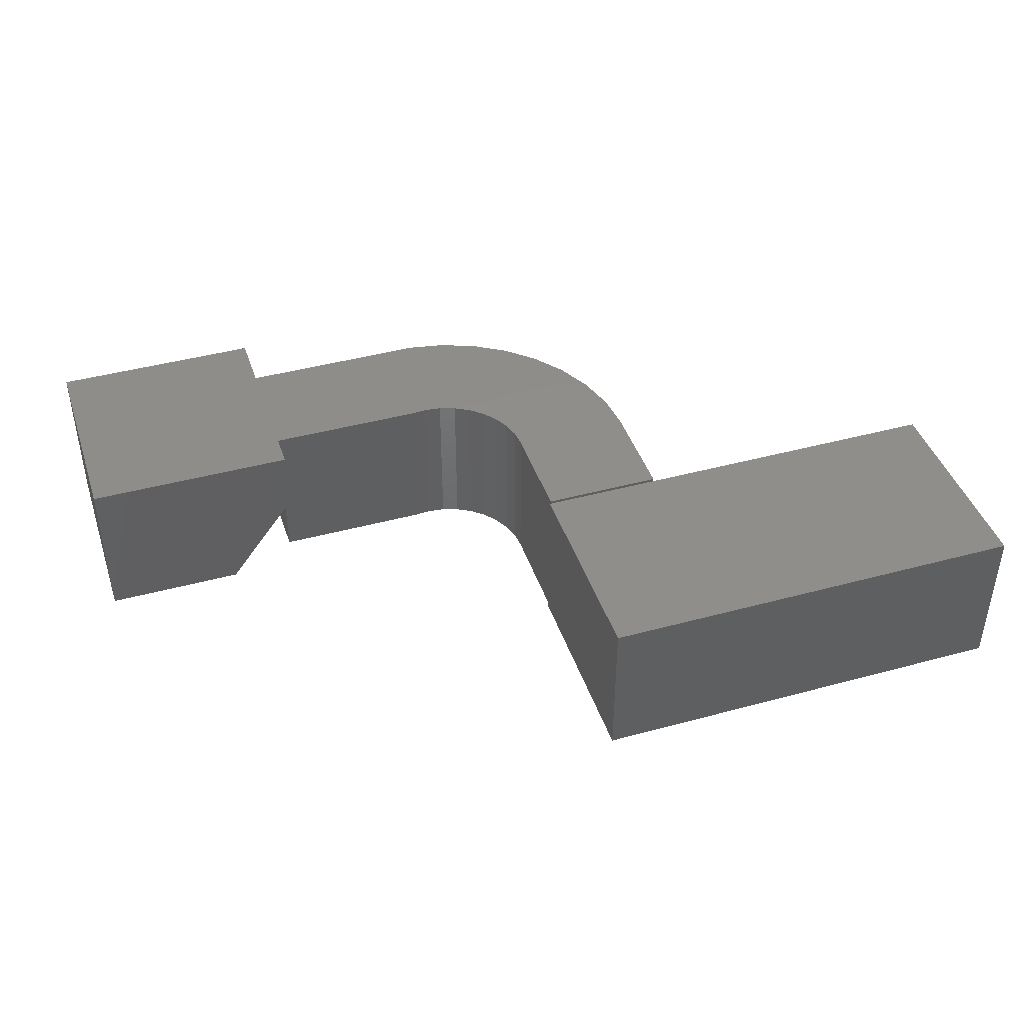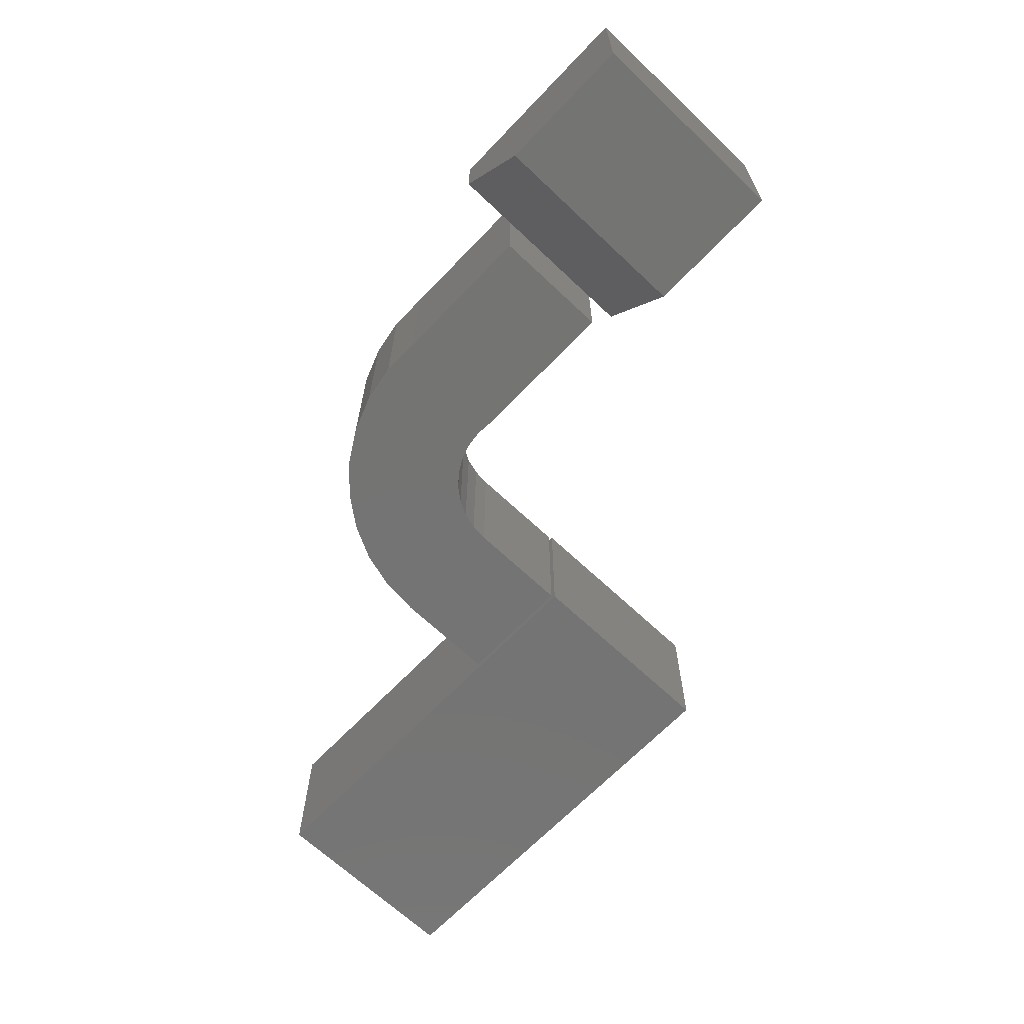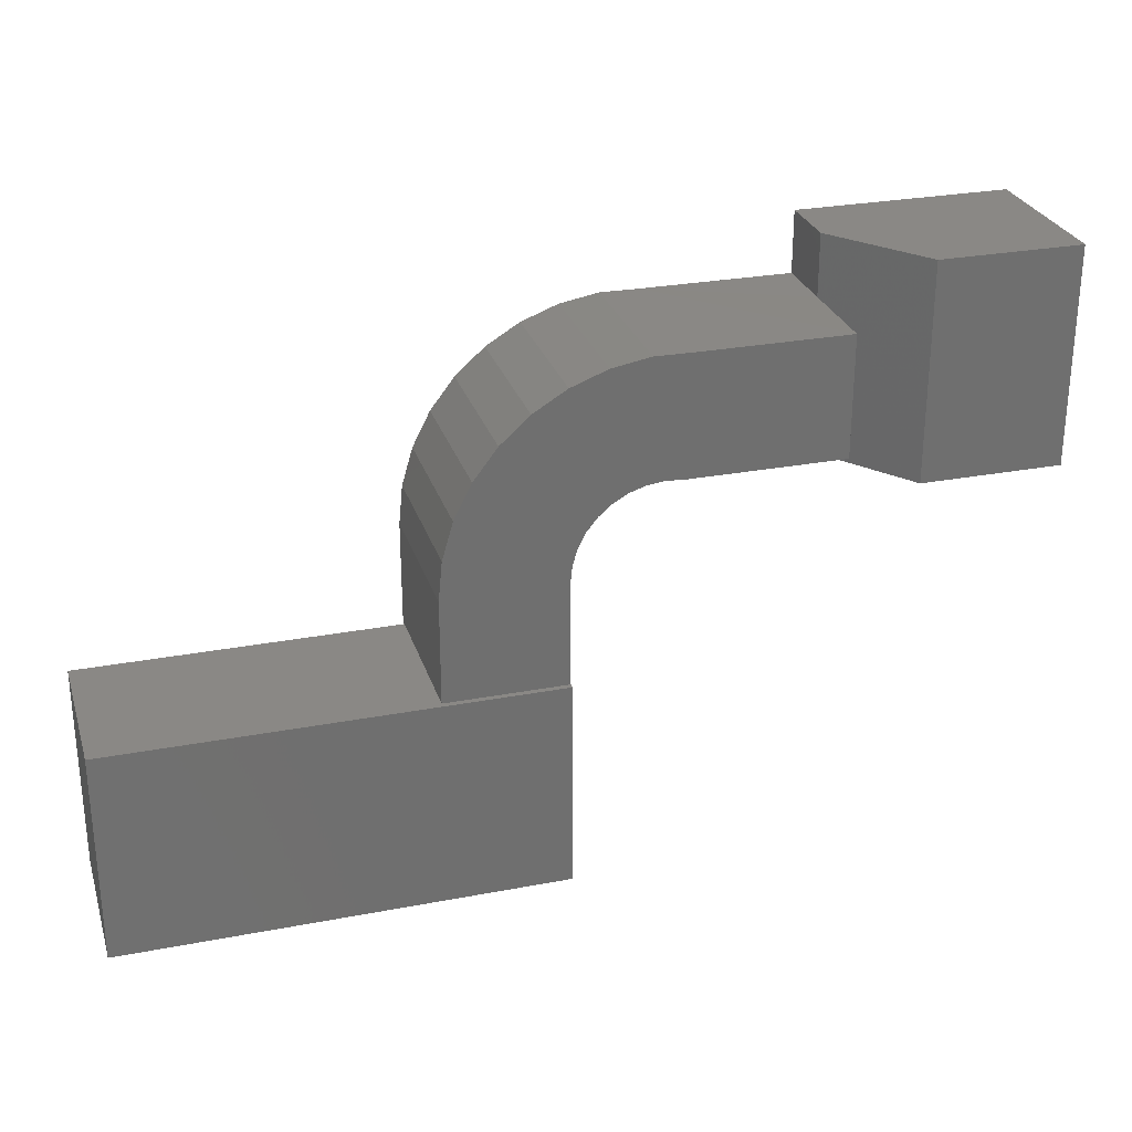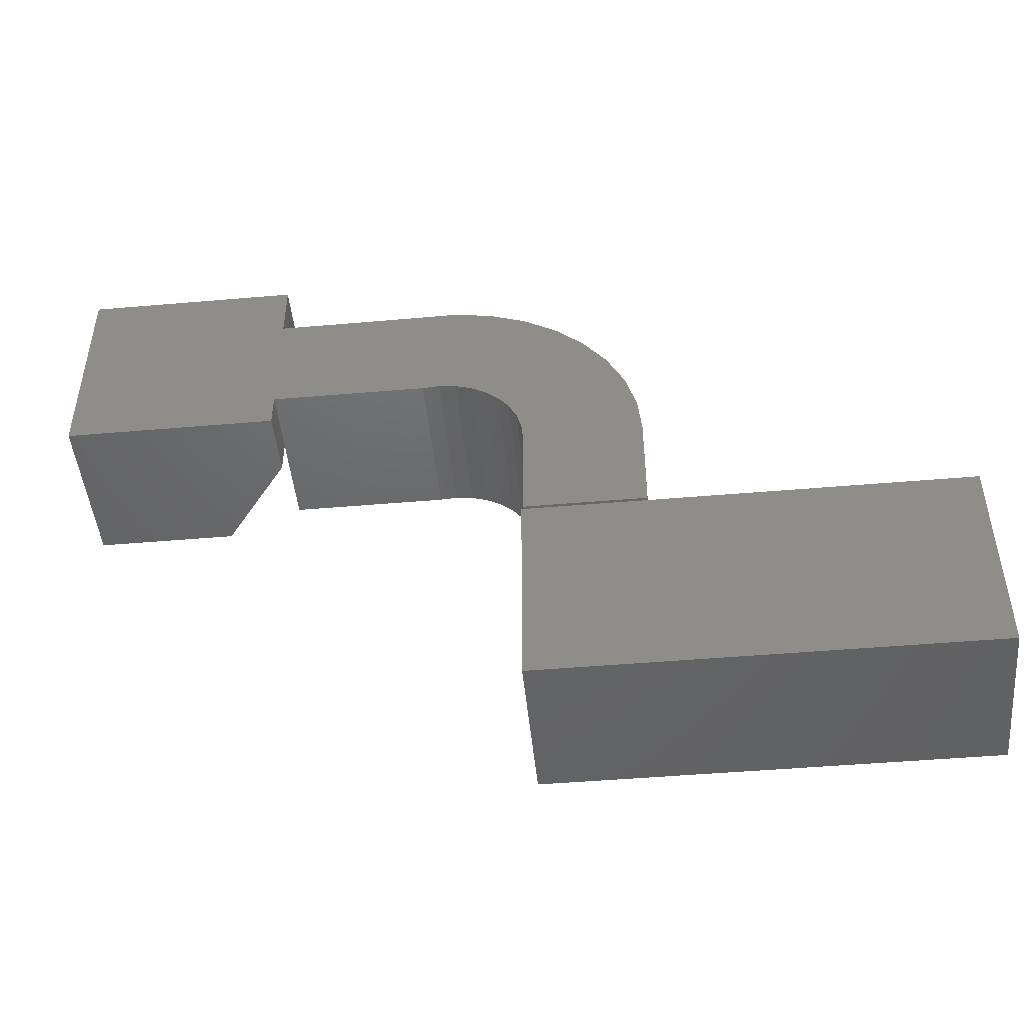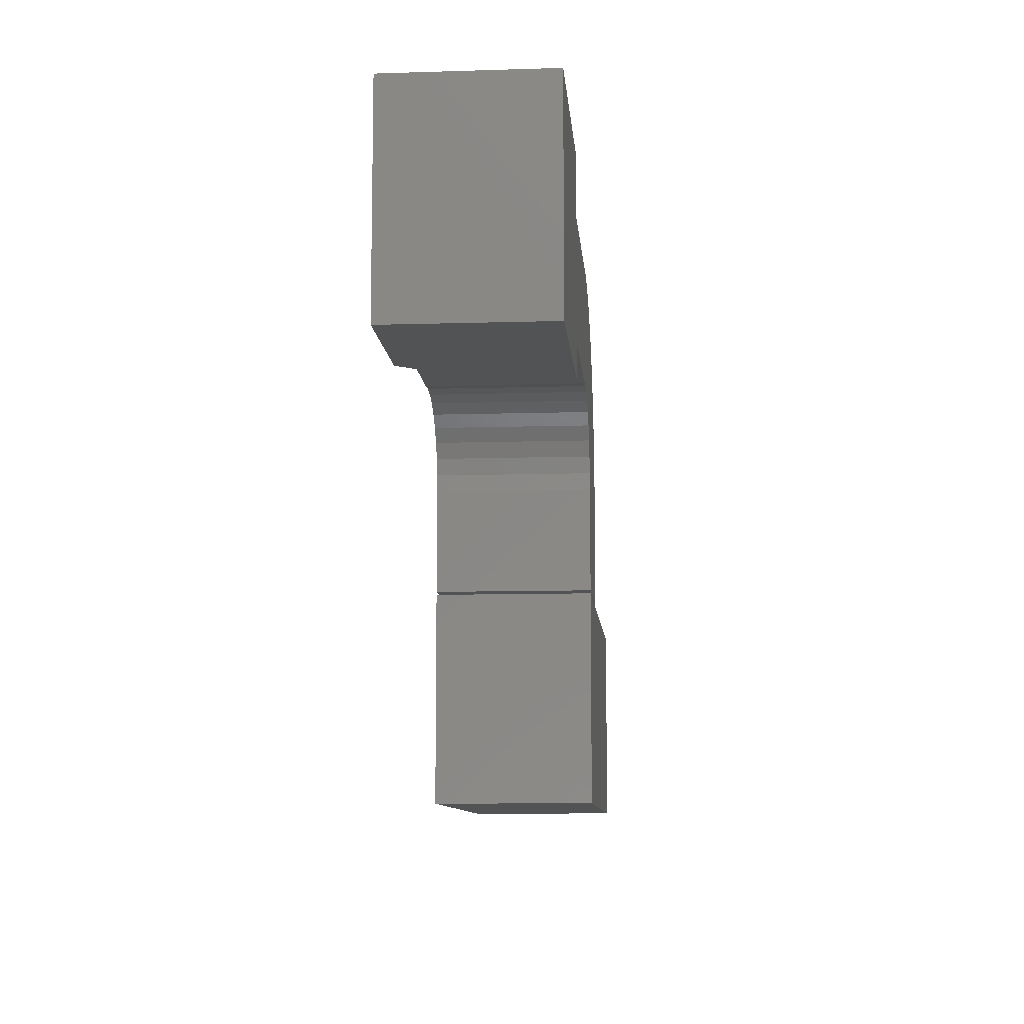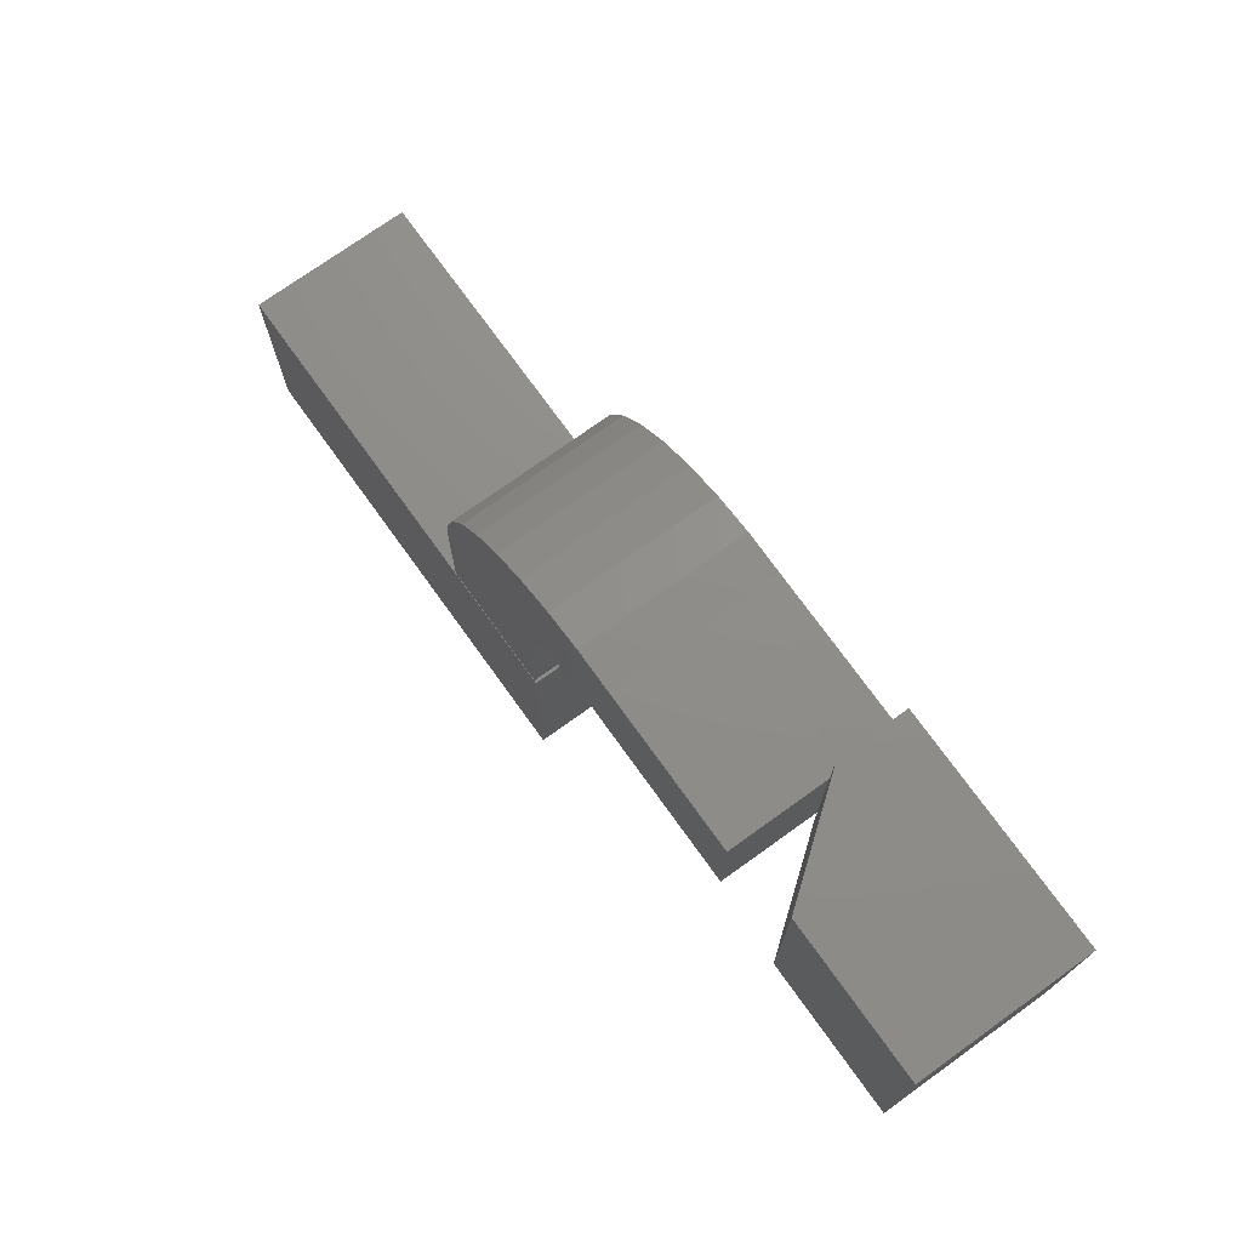
<metadata>
{"format":"stl","ext":"stl","renderer":"f3d","projection":"perspective","resolution":1024,"background":"white","views":[{"elev":42.5,"azim":162.0,"up":"+Y"},{"elev":-66.2,"azim":46.4,"up":"+Y"},{"elev":27.8,"azim":-16.2,"up":"+Z"},{"elev":-47.1,"azim":-174.4,"up":"+Z"},{"elev":-9.6,"azim":94.6,"up":"+Z"},{"elev":73.8,"azim":54.3,"up":"+Z"}]}
</metadata>
<code>
# stl→obj: 73 verts, 138 faces
v 0.5234 9.313e-18 0.4568
v 0.278 2.279e-17 0.4502
v 0.3622 -8.573e-18 0.4572
v 0.3197 2.551e-17 0.4576
v 0.2819 1.524e-17 0.3105
v 0.1254 6.723e-18 0.3135
v 0.2983 1.666e-17 0.3197
v 0.7553 3.876e-17 0.5234
v 0.7553 2.575e-17 0.2891
v 0.5234 0 0.2891
v 0.5234 1.917e-18 0.3236
v 0.5234 2.073e-18 0.3264
v 0.5234 1.301e-17 0.5234
v 0.1446 9.888e-18 0.3513
v 0.3348 1.913e-17 0.3278
v 0.3161 1.797e-17 0.3255
v 0.1704 1.319e-17 0.385
v 0.202 1.652e-17 0.4133
v 0.2383 1.975e-17 0.4353
v 0.3535 2.009e-17 0.3264
v 0.2676 1.377e-17 0.2984
v 0.2559 1.231e-17 0.2838
v 0.1135 3.803e-18 0.2727
v 0.2472 1.091e-17 0.2672
v 0.2419 9.612e-18 0.2492
v 0.1094 1.229e-18 0.2305
v 0.2401 -3.47e-17 0.2305
v 0.2401 -4.099e-17 0.1172
v 0.1094 -5.551e-17 0.1172
v 0.2559 -0.1719 0.2838
v 0.2472 -0.1719 0.2672
v 0.2419 -0.1719 0.2492
v 0.2401 -0.1719 0.2305
v 0.2676 -0.1719 0.2984
v 0.2819 -0.1719 0.3105
v 0.2983 -0.1719 0.3197
v 0.3161 -0.1719 0.3255
v 0.3348 -0.1719 0.3278
v 0.3535 -0.1719 0.3264
v 0.1094 -0.1719 0.2305
v 0.1135 -0.1719 0.2727
v 0.1254 -0.1719 0.3135
v 0.1446 -0.1719 0.3513
v 0.1704 -0.1719 0.385
v 0.202 -0.1719 0.4133
v 0.2383 -0.1719 0.4353
v 0.278 -0.1719 0.4502
v 0.3197 -0.1719 0.4576
v 0.3622 -0.1719 0.4572
v 0.2401 -0.1719 0.1172
v 0.1094 -0.1719 0.1172
v 0.5234 -0.07031 0.3264
v 0.5234 -0.07031 0.4568
v 0.5234 -0.1719 0.3264
v 0.5234 -0.1719 0.4572
v 0.5234 -0.07031 0.3236
v 0.5234 -0.07031 0.2891
v 0.6016 -0.1719 0.2891
v 0.6016 -0.1719 0.5234
v 0.5234 -0.07031 0.5234
v 0.5234 -0.03656 0.4568
v 0.7553 -0.1719 0.2891
v 0.7553 -0.1719 0.5234
v 0.2422 -0.1719 -0.1172
v 0.2422 -0.1719 0.1136
v -0.2344 -0.1719 -0.1172
v 0.1118 -0.1719 0.1136
v -0.2344 -0.1719 0.1136
v -0.2344 1.281e-17 0.1136
v 0.1118 3.202e-17 0.1136
v -0.2344 0 -0.1172
v 0.2422 3.926e-17 0.1136
v 0.2422 2.645e-17 -0.1172
f 1 2 3
f 2 4 3
f 5 6 7
f 8 9 10
f 8 10 11
f 8 11 12
f 8 12 1
f 8 1 13
f 14 15 16
f 14 16 7
f 14 7 6
f 15 14 17
f 15 17 18
f 15 18 19
f 15 19 20
f 12 20 19
f 12 19 2
f 12 2 1
f 5 21 6
f 6 21 22
f 6 22 23
f 22 24 23
f 23 24 25
f 23 25 26
f 25 27 26
f 26 27 28
f 26 28 29
f 21 30 22
f 22 30 31
f 22 31 24
f 24 31 32
f 24 32 25
f 25 32 33
f 25 33 27
f 30 21 34
f 34 21 5
f 34 5 35
f 35 5 7
f 35 7 36
f 36 7 16
f 36 16 37
f 37 16 15
f 37 15 38
f 38 15 20
f 38 20 39
f 26 40 23
f 23 40 41
f 23 41 6
f 6 41 42
f 6 42 14
f 14 42 43
f 14 43 17
f 17 43 44
f 17 44 18
f 18 44 45
f 18 45 19
f 19 45 46
f 19 46 2
f 2 46 47
f 2 47 4
f 4 47 48
f 4 48 3
f 3 48 49
f 28 27 50
f 50 27 33
f 26 29 40
f 40 29 51
f 29 28 51
f 51 28 50
f 52 53 54
f 54 53 55
f 52 12 56
f 56 12 11
f 57 58 56
f 59 60 53
f 59 53 52
f 59 52 56
f 59 56 58
f 13 1 60
f 60 1 61
f 60 61 53
f 61 1 3
f 49 55 3
f 3 55 53
f 3 53 61
f 54 39 52
f 52 39 20
f 52 20 12
f 39 54 46
f 49 48 47
f 36 42 35
f 43 42 36
f 43 36 37
f 43 37 38
f 38 39 46
f 38 46 45
f 38 45 44
f 38 44 43
f 41 30 42
f 42 30 34
f 42 34 35
f 40 32 41
f 41 32 31
f 41 31 30
f 51 50 40
f 40 50 33
f 40 33 32
f 46 54 47
f 47 54 55
f 47 55 49
f 58 62 59
f 59 62 63
f 56 11 57
f 57 11 10
f 63 8 59
f 59 8 13
f 59 13 60
f 9 62 10
f 10 62 58
f 10 58 57
f 62 9 63
f 63 9 8
f 64 65 66
f 66 65 67
f 66 67 68
f 69 70 71
f 71 70 72
f 71 72 73
f 68 69 66
f 66 69 71
f 67 70 68
f 68 70 69
f 65 72 67
f 67 72 70
f 64 73 65
f 65 73 72
f 66 71 64
f 64 71 73

</code>
